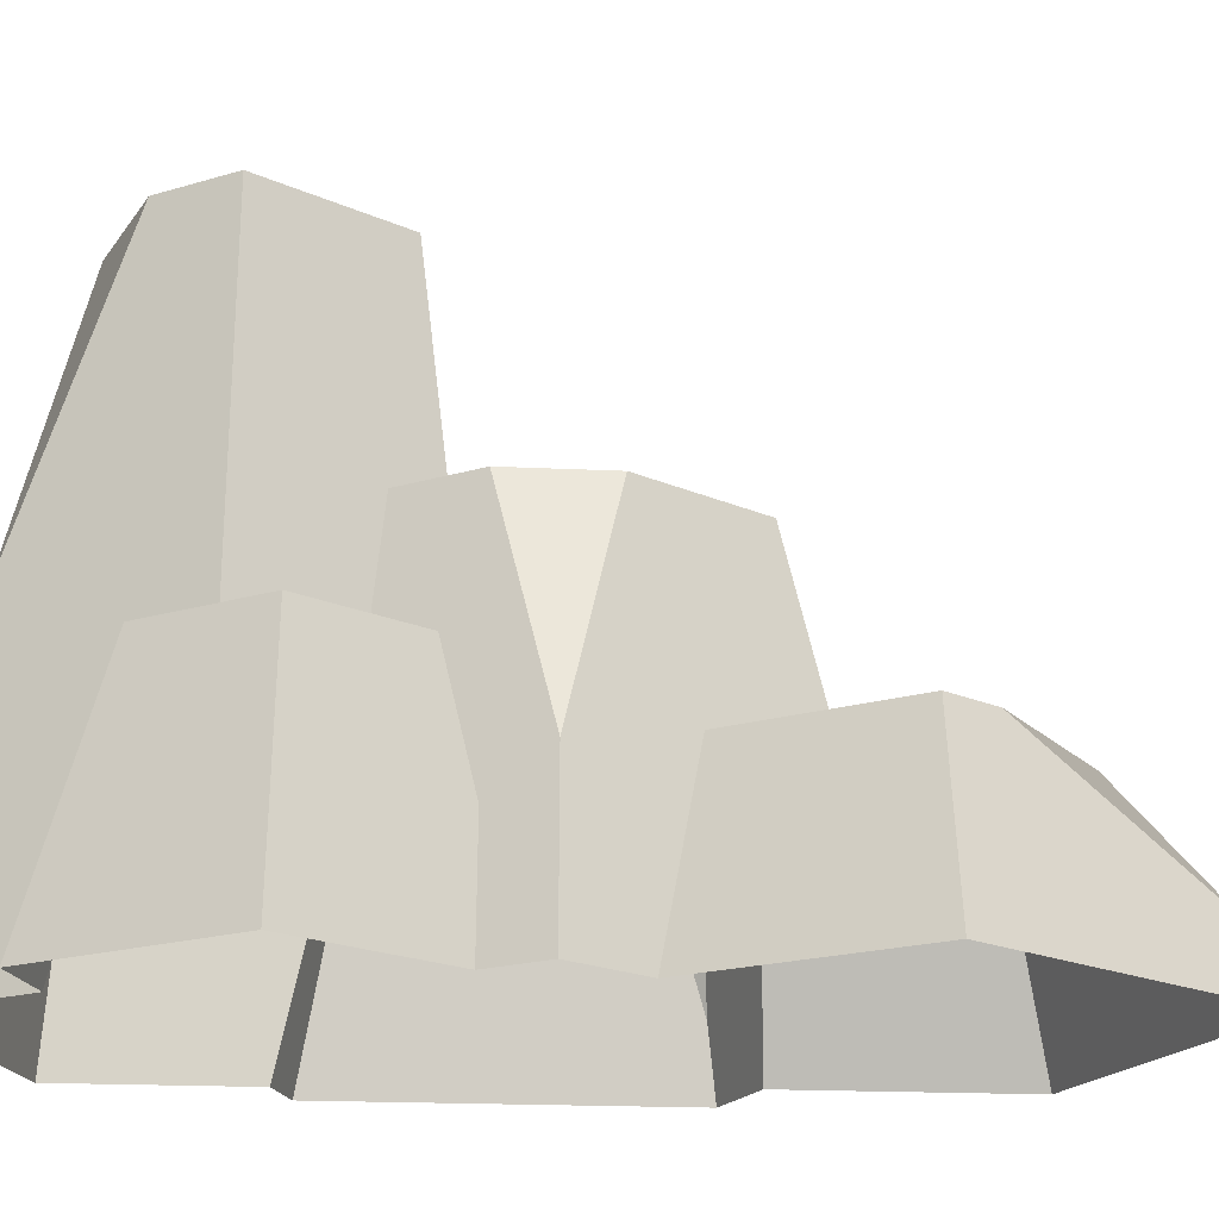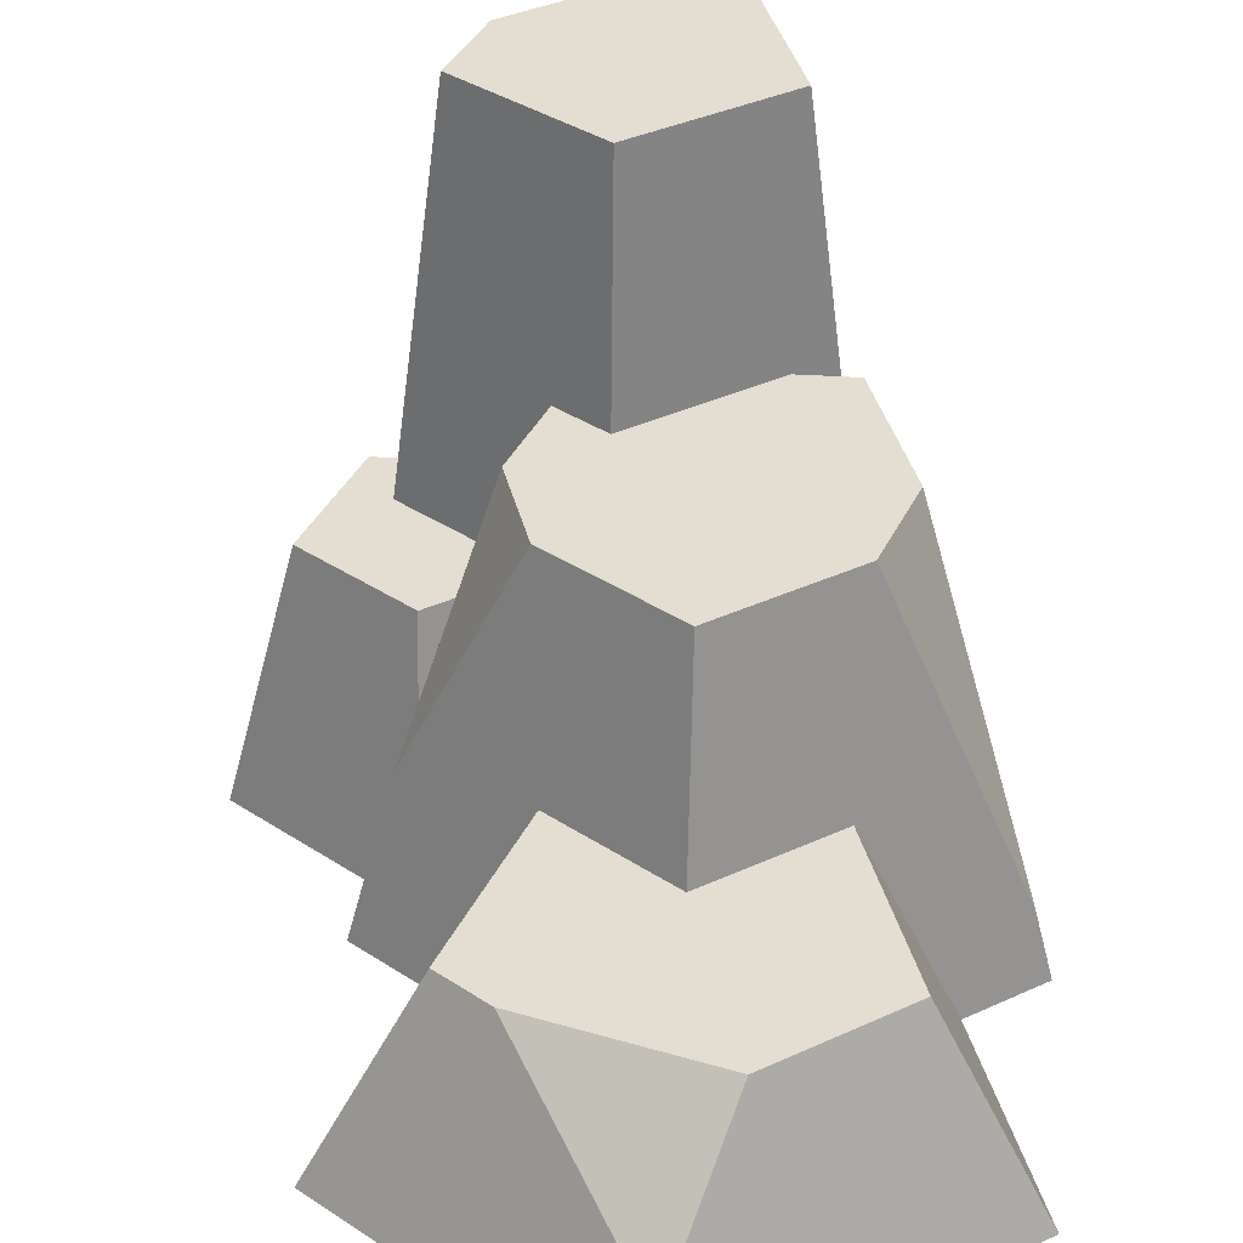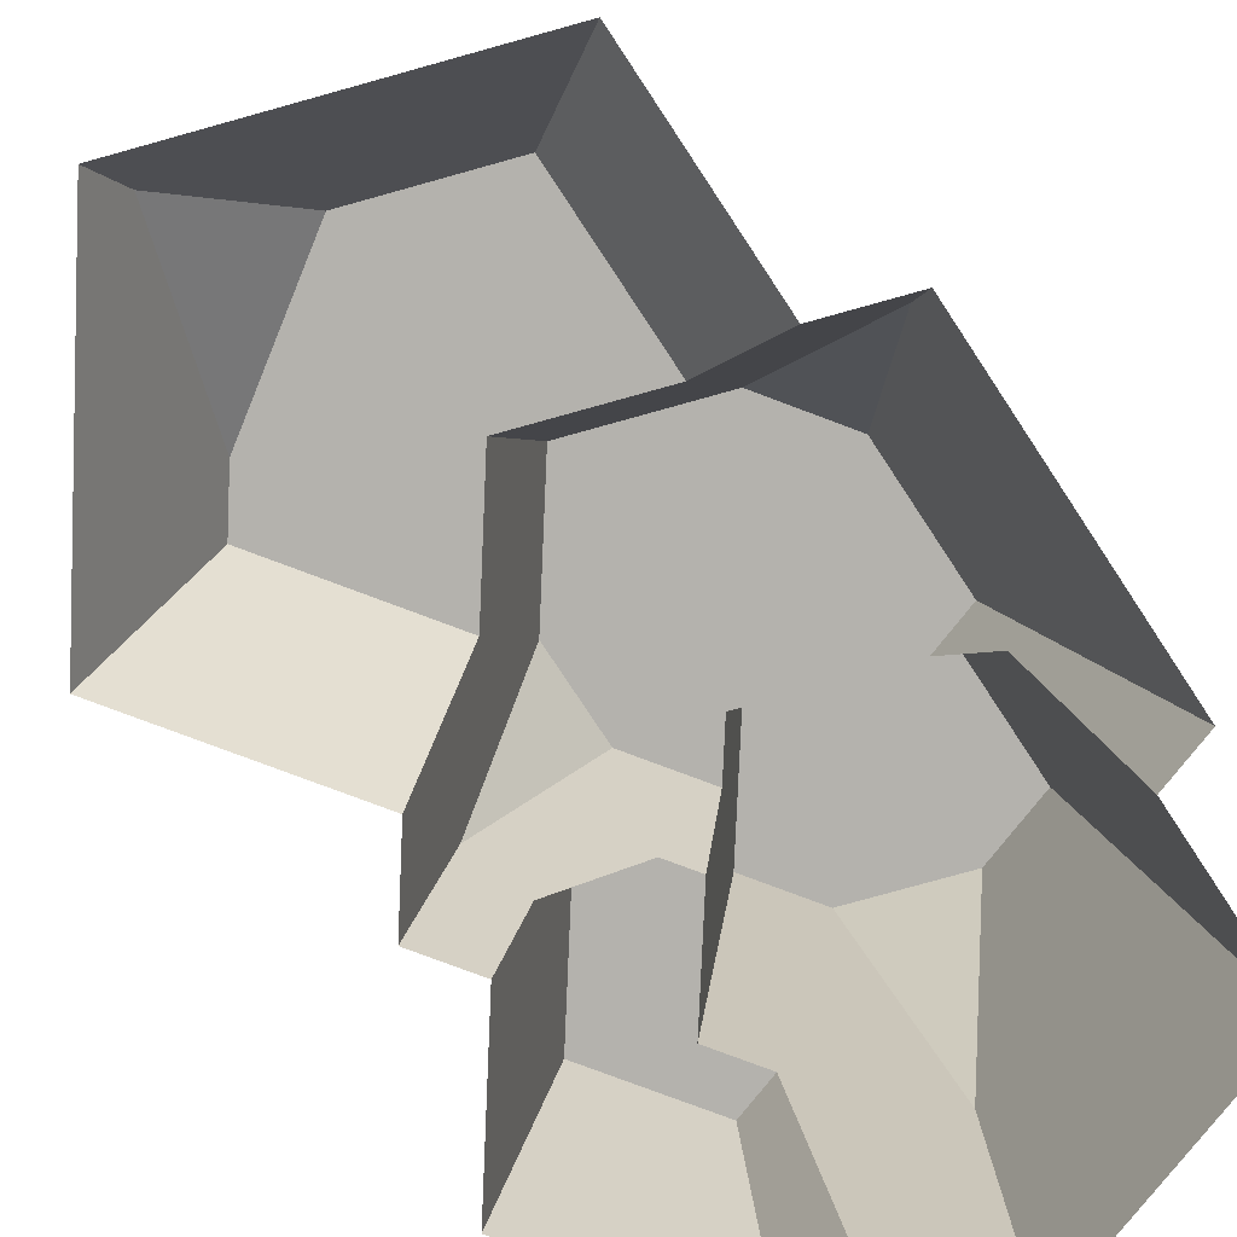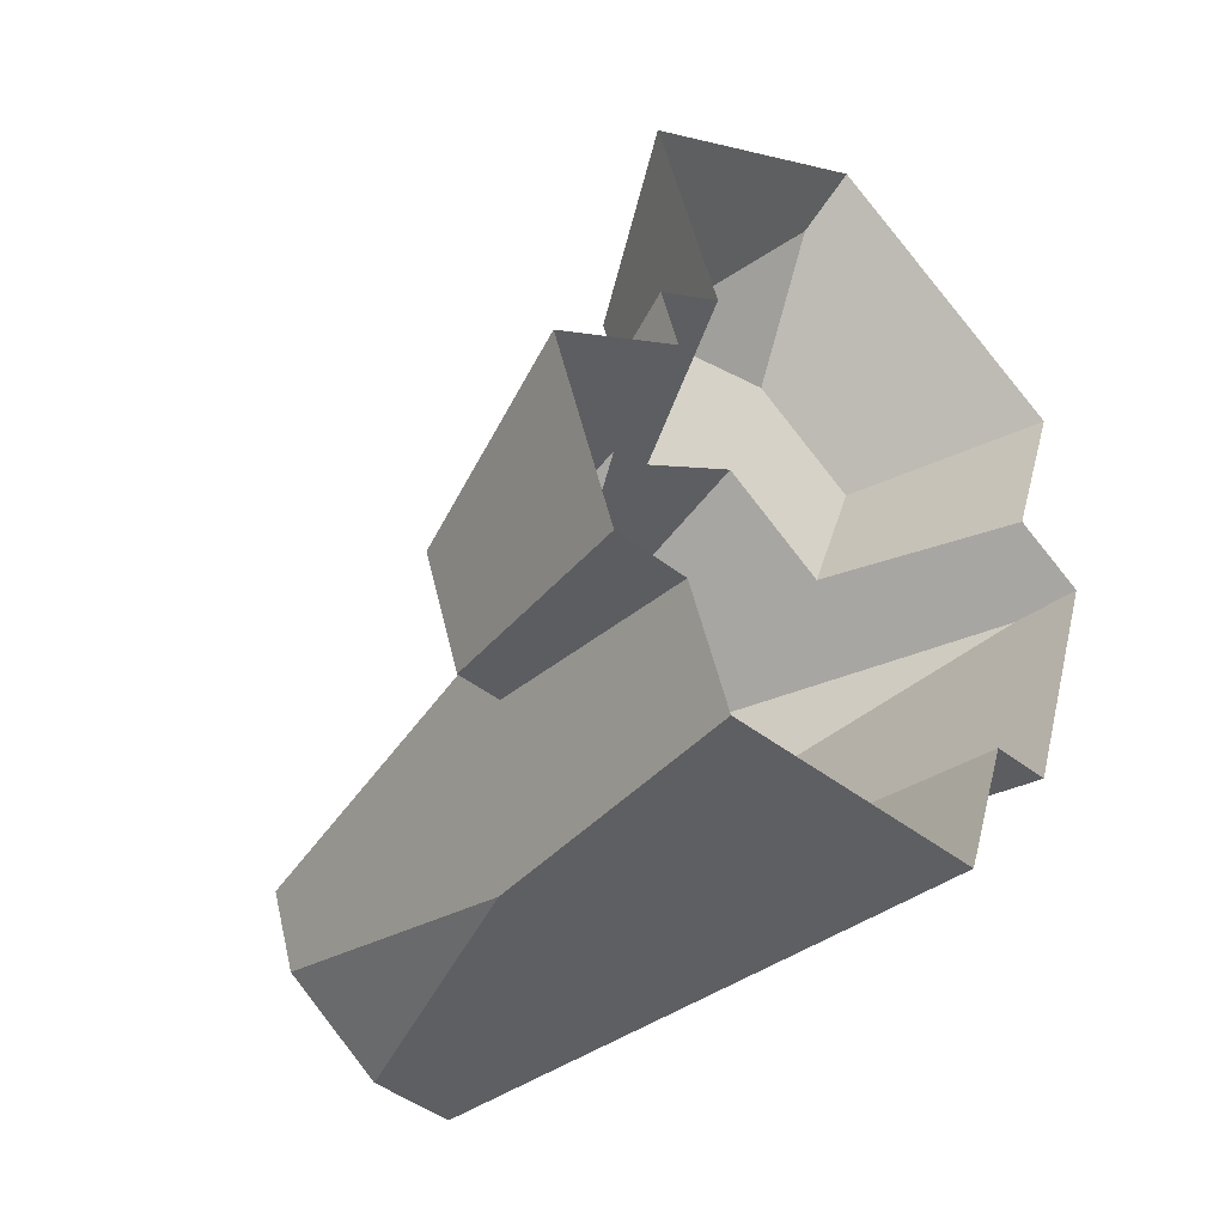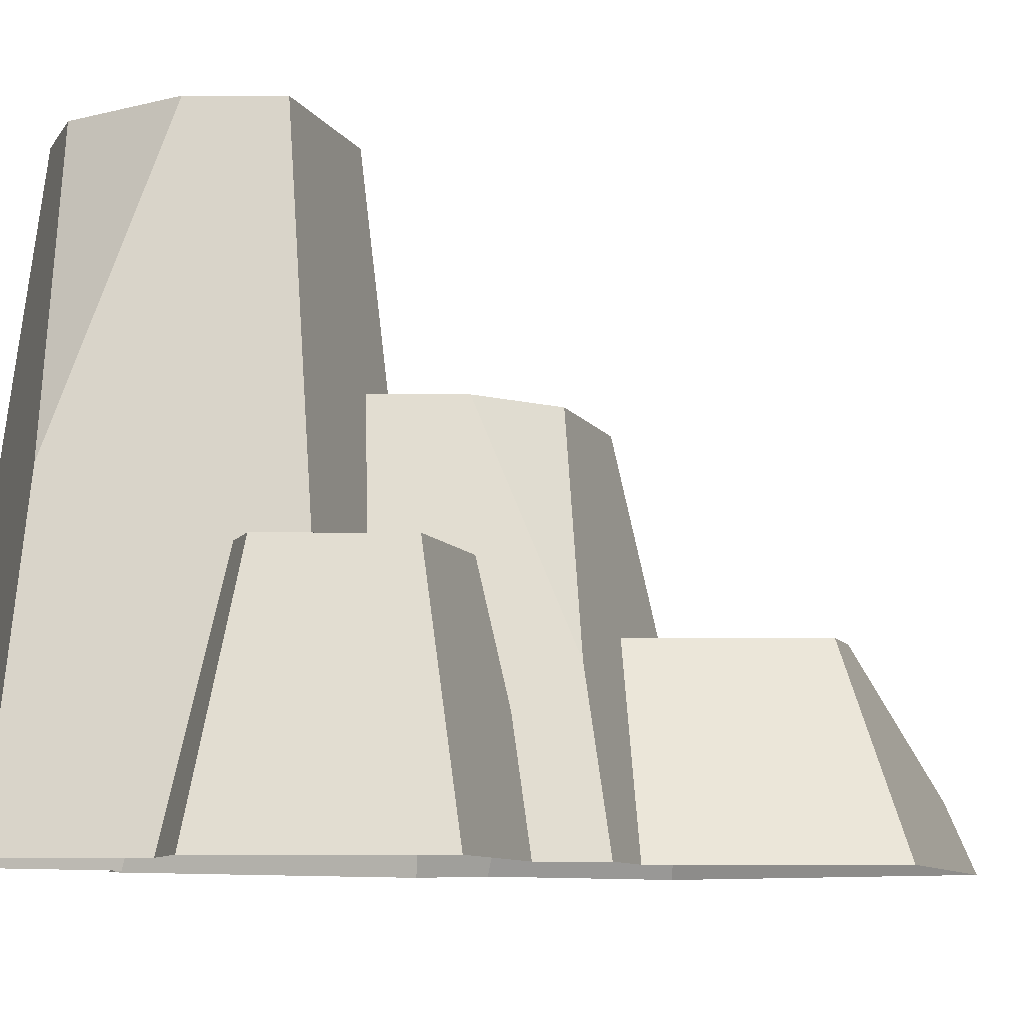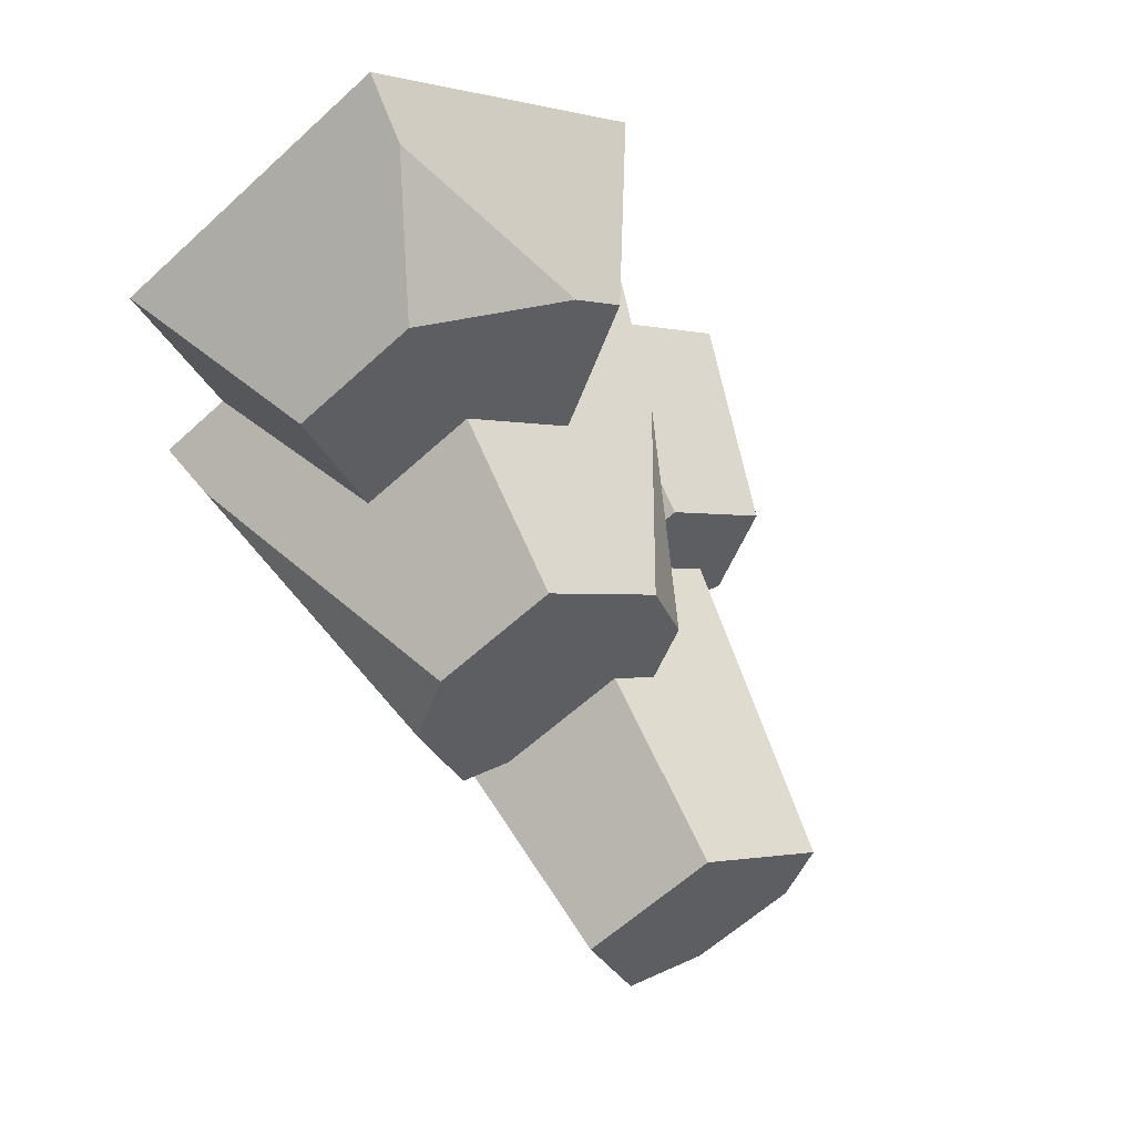
<metadata>
{"format":"obj","ext":"obj","renderer":"f3d","projection":"perspective","resolution":1024,"background":"white","views":[{"elev":-18.6,"azim":-77.4,"up":"+Y"},{"elev":36.3,"azim":4.8,"up":"+Y"},{"elev":-79.5,"azim":51.5,"up":"+Y"},{"elev":-47.4,"azim":-40.9,"up":"+Z"},{"elev":-8.6,"azim":-108.5,"up":"+Y"},{"elev":58.4,"azim":155.0,"up":"+Z"}]}
</metadata>
<code>
o rockWide
v -0.3748 0.4072 -0.4778
v -0.3137 0 -0.5769
v -0.4392 0 -0.5769
v -0.2977 0.4072 -0.4778
v -0.2652 0.4072 -0.1404
v -0.2652 0.2002 -0.09006
v -0.1797 0.4072 -0.2026
v -0.02898 1.02 -0.2382
v -0.1074 0.6477 -0.25
v -0.02898 0.6477 -0.193
v -0.2507 1.02 -0.3993
v -0.3289 0.4072 -0.3817
v -0.1611 0.4072 -0.2598
v 0.1927 1.02 -0.3993
v 0.182 0.6477 -0.3463
v 0.2601 0.4918 -0.3841
v -0.4426 0.4072 -0.2693
v -0.5468 0 -0.2459
v -0.3164 0 -0.0785
v 0.2868 0.3239 0.1307
v 0.5468 -0 0.459
v 0.4315 -0 0.1042
v 0.3814 0.3239 0.4219
v 0.1856 0.3239 0.5641
v 0.09795 0.3239 0.2679
v -0.1017 0.3239 0.48
v -0.08779 0.3239 0.1329
v -0.1817 0.3239 0.4219
v 0.108 1.02 -0.6599
v 0.2795 0 -0.5036
v 0.1885 0 -0.7837
v -0.347 -0 0.459
v -0.2325 -0 0.1064
v 0.09986 -0 0.7837
v 0.09986 0.1096 0.7305
v -0.03601 1.02 -0.6599
v -0.2062 1.02 -0.5363
v -0.2062 0.51 -0.7218
v -0.2465 0 -0.7837
v 0.3742 0 -0.5036
v 0.5449 -0 0.02181
v -0.349 -0 0.02181
v 0.272 0.6477 -0.3463
v 0.2976 0.6477 0.04422
v 0.3482 0.6477 -0.1116
v 0.09795 0.6477 0.1892
v -0.1017 0.6477 0.04422
v -0.1523 0.6477 -0.1116
v -0.2805 0.268 0.006454
v 0.5169 0.1096 0.01553
f 1 2 3
f 2 1 4
f 5 6 7
f 8 9 10
f 11 9 8
f 12 9 11
f 9 12 13
f 14 15 16
f 15 14 10
f 10 14 8
f 1 12 4
f 17 12 1
f 5 12 17
f 7 12 5
f 12 7 13
f 6 18 19
f 18 6 17
f 17 6 5
f 20 21 22
f 21 20 23
f 20 24 23
f 24 20 25
f 24 25 26
f 26 25 27
f 26 27 28
f 29 30 31
f 30 29 14
f 30 14 16
f 32 27 33
f 27 32 28
f 23 34 21
f 34 23 35
f 35 23 24
f 29 8 14
f 8 29 36
f 8 36 11
f 11 36 37
f 38 31 39
f 31 38 29
f 29 38 36
f 2 38 39
f 38 2 37
f 37 2 4
f 37 4 11
f 11 4 12
f 18 1 3
f 1 18 17
f 43 44 45
f 44 43 46
f 46 43 15
f 46 15 10
f 46 10 47
f 47 10 9
f 47 9 48
f 46 27 25
f 47 27 46
f 49 27 47
f 42 27 49
f 27 42 33
f 16 40 30
f 40 16 43
f 43 16 15
f 7 9 13
f 9 7 48
f 48 7 6
f 48 6 49
f 49 6 19
f 49 19 42
f 36 38 37
f 47 48 49
f 35 32 34
f 32 35 28
f 28 35 26
f 26 35 24
f 43 41 40
f 41 43 45
f 41 45 50
f 41 20 22
f 20 41 50
f 20 50 44
f 20 44 25
f 25 44 46
f 44 50 45

</code>
